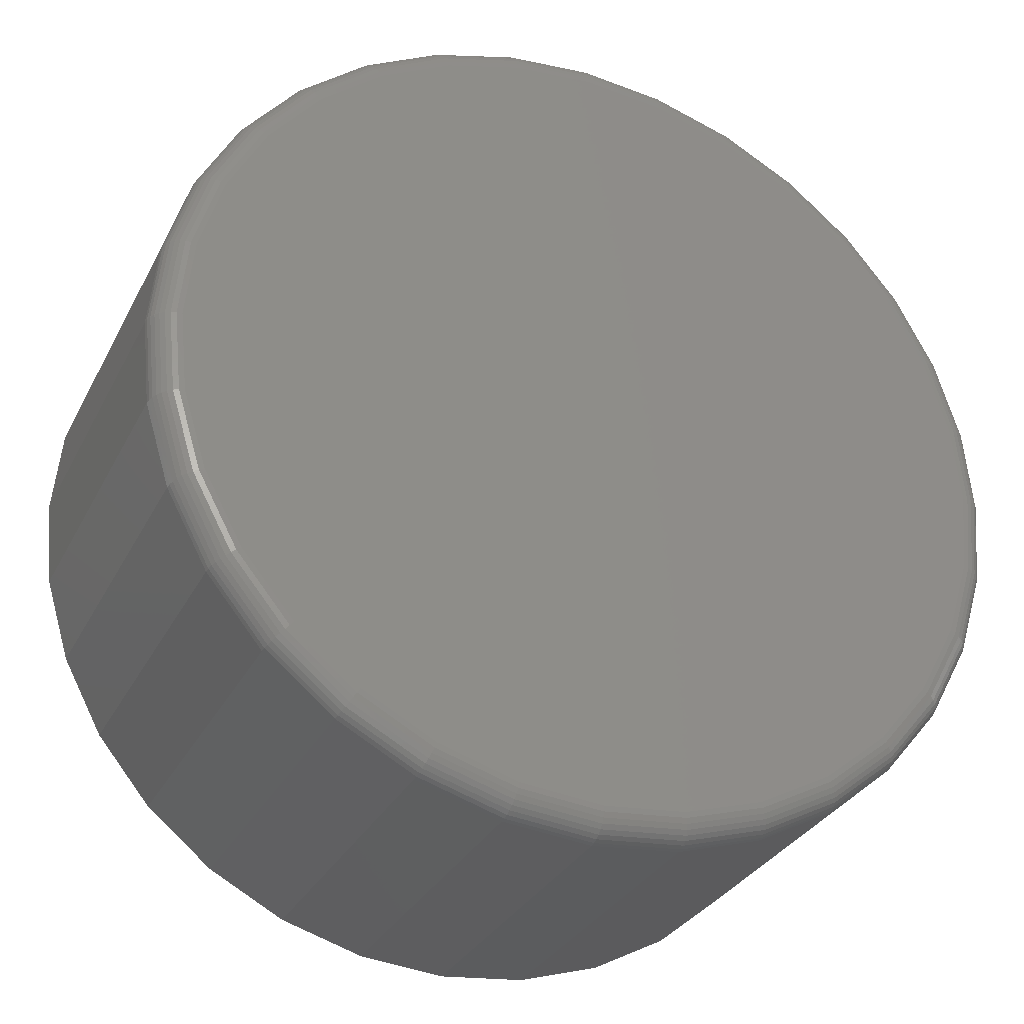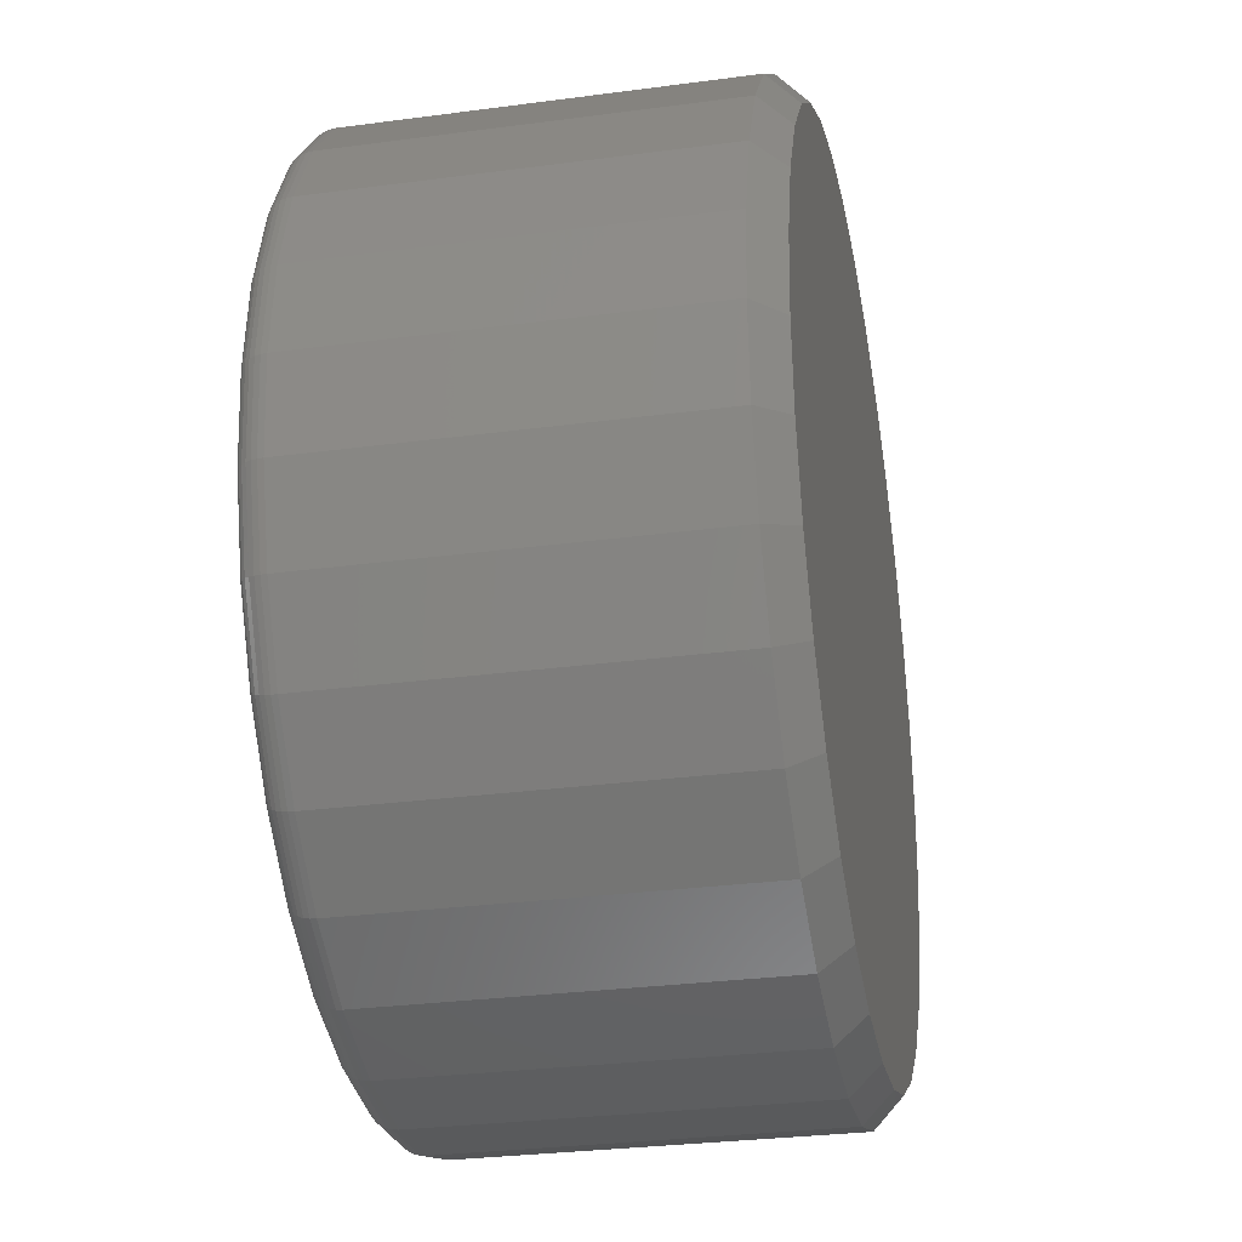
<metadata>
{"format":"stl","ext":"stl","renderer":"f3d","projection":"perspective","resolution":1024,"background":"white","views":[{"elev":-30.9,"azim":-23.2,"up":"+Y"},{"elev":-29.6,"azim":101.1,"up":"+Y"}]}
</metadata>
<code>
# stl→obj: 352 verts, 700 faces
v 0.6661 -0.001234 0.007812
v 0.6661 -0.001234 0.1094
v 0.6637 -0.02578 0.007812
v 0.6637 -0.02578 0.1094
v 0.6565 -0.04938 0.007812
v 0.6565 -0.04938 0.1094
v 0.6449 -0.07114 0.007812
v 0.6449 -0.07114 0.1094
v 0.6293 -0.0902 0.007812
v 0.6293 -0.0902 0.1094
v 0.6102 -0.1059 0.007812
v 0.6102 -0.1059 0.1094
v 0.5884 -0.1175 0.007812
v 0.5884 -0.1175 0.1094
v 0.5648 -0.1246 0.007812
v 0.5648 -0.1246 0.1094
v 0.5403 -0.1271 0.007812
v 0.5403 -0.1271 0.1094
v 0.5157 -0.1246 0.007812
v 0.5157 -0.1246 0.1094
v 0.4921 -0.1175 0.007812
v 0.4921 -0.1175 0.1094
v 0.4704 -0.1059 0.007812
v 0.4704 -0.1059 0.1094
v 0.4513 -0.0902 0.007812
v 0.4513 -0.0902 0.1094
v 0.4357 -0.07114 0.007812
v 0.4357 -0.07114 0.1094
v 0.4241 -0.04938 0.007812
v 0.4241 -0.04938 0.1094
v 0.4169 -0.02578 0.007812
v 0.4169 -0.02578 0.1094
v 0.4145 -0.001234 0.007812
v 0.4145 -0.001234 0.1094
v 0.4169 0.02331 0.007812
v 0.4169 0.02331 0.1094
v 0.4241 0.04692 0.007812
v 0.4241 0.04692 0.1094
v 0.4357 0.06867 0.007812
v 0.4357 0.06867 0.1094
v 0.4513 0.08774 0.007812
v 0.4513 0.08774 0.1094
v 0.4704 0.1034 0.007812
v 0.4704 0.1034 0.1094
v 0.4921 0.115 0.007812
v 0.4921 0.115 0.1094
v 0.5157 0.1222 0.007812
v 0.5157 0.1222 0.1094
v 0.5403 0.1246 0.007812
v 0.5403 0.1246 0.1094
v 0.5648 0.1222 0.007812
v 0.5648 0.1222 0.1094
v 0.5884 0.115 0.007812
v 0.5884 0.115 0.1094
v 0.6102 0.1034 0.007812
v 0.6102 0.1034 0.1094
v 0.6293 0.08774 0.007812
v 0.6293 0.08774 0.1094
v 0.6449 0.06867 0.007812
v 0.6449 0.06867 0.1094
v 0.6565 0.04692 0.007812
v 0.6565 0.04692 0.1094
v 0.6637 0.02331 0.007812
v 0.6637 0.02331 0.1094
v 0.5403 0.1168 0
v 0.5633 0.1145 0
v 0.5173 0.1145 0
v 0.4951 0.1078 0
v 0.5855 0.1078 0
v 0.4747 0.09689 0
v 0.6059 0.09689 0
v 0.5855 -0.1103 0
v 0.4951 -0.1103 0
v 0.6059 -0.09936 0
v 0.5173 -0.117 0
v 0.5633 -0.117 0
v 0.5403 -0.1192 0
v 0.4747 -0.09936 0
v 0.4569 -0.08468 0
v 0.6237 -0.08468 0
v 0.4422 -0.0668 0
v 0.6384 -0.0668 0
v 0.4313 -0.04639 0
v 0.6493 -0.04639 0
v 0.4246 -0.02426 0
v 0.656 -0.02426 0
v 0.4223 -0.001234 0
v 0.6583 -0.001234 0
v 0.4246 0.02179 0
v 0.656 0.02179 0
v 0.4313 0.04393 0
v 0.6493 0.04393 0
v 0.4422 0.06433 0
v 0.6384 0.06433 0
v 0.4569 0.08221 0
v 0.6237 0.08221 0
v 0.5173 0.1145 0.1172
v 0.5633 0.1145 0.1172
v 0.5403 0.1168 0.1172
v 0.4951 0.1078 0.1172
v 0.5855 0.1078 0.1172
v 0.4747 0.09689 0.1172
v 0.6059 0.09689 0.1172
v 0.6059 -0.09936 0.1172
v 0.4951 -0.1103 0.1172
v 0.5855 -0.1103 0.1172
v 0.5173 -0.117 0.1172
v 0.5633 -0.117 0.1172
v 0.5403 -0.1192 0.1172
v 0.6237 0.08221 0.1172
v 0.4569 0.08221 0.1172
v 0.6384 0.06433 0.1172
v 0.4422 0.06433 0.1172
v 0.6493 0.04393 0.1172
v 0.4313 0.04393 0.1172
v 0.656 0.02179 0.1172
v 0.4246 0.02179 0.1172
v 0.6583 -0.001234 0.1172
v 0.4223 -0.001234 0.1172
v 0.656 -0.02426 0.1172
v 0.4246 -0.02426 0.1172
v 0.6493 -0.04639 0.1172
v 0.4313 -0.04639 0.1172
v 0.6384 -0.0668 0.1172
v 0.4422 -0.0668 0.1172
v 0.6237 -0.08468 0.1172
v 0.4569 -0.08468 0.1172
v 0.4747 -0.09936 0.1172
v 0.6598 -0.001234 0.117
v 0.6575 -0.02455 0.117
v 0.6613 -0.001234 0.1166
v 0.659 -0.02484 0.1166
v 0.6626 -0.001234 0.1159
v 0.6603 -0.0251 0.1159
v 0.6638 -0.001234 0.1149
v 0.6615 -0.02533 0.1149
v 0.6648 -0.001234 0.1137
v 0.6624 -0.02552 0.1137
v 0.6655 -0.001234 0.1124
v 0.6631 -0.02566 0.1124
v 0.666 -0.001234 0.1109
v 0.6636 -0.02575 0.1109
v 0.4231 -0.02455 0.117
v 0.4208 -0.001234 0.117
v 0.4216 -0.02484 0.1166
v 0.4193 -0.001234 0.1166
v 0.4203 -0.0251 0.1159
v 0.4179 -0.001234 0.1159
v 0.4191 -0.02533 0.1149
v 0.4168 -0.001234 0.1149
v 0.4182 -0.02552 0.1137
v 0.4158 -0.001234 0.1137
v 0.4175 -0.02566 0.1124
v 0.4151 -0.001234 0.1124
v 0.417 -0.02575 0.1109
v 0.4146 -0.001234 0.1109
v 0.4299 -0.04698 0.117
v 0.4285 -0.04754 0.1166
v 0.4273 -0.04805 0.1159
v 0.4262 -0.04851 0.1149
v 0.4253 -0.04888 0.1137
v 0.4246 -0.04916 0.1124
v 0.4242 -0.04933 0.1109
v 0.4409 -0.06764 0.117
v 0.4397 -0.06846 0.1166
v 0.4386 -0.06921 0.1159
v 0.4376 -0.06987 0.1149
v 0.4368 -0.07041 0.1137
v 0.4362 -0.07081 0.1124
v 0.4358 -0.07105 0.1109
v 0.4558 -0.08576 0.117
v 0.4547 -0.08679 0.1166
v 0.4538 -0.08775 0.1159
v 0.4529 -0.08859 0.1149
v 0.4523 -0.08927 0.1137
v 0.4517 -0.08978 0.1124
v 0.4514 -0.0901 0.1109
v 0.4739 -0.1006 0.117
v 0.4731 -0.1018 0.1166
v 0.4723 -0.103 0.1159
v 0.4717 -0.1039 0.1149
v 0.4711 -0.1048 0.1137
v 0.4707 -0.1054 0.1124
v 0.4705 -0.1057 0.1109
v 0.4946 -0.1117 0.117
v 0.494 -0.113 0.1166
v 0.4935 -0.1143 0.1159
v 0.493 -0.1154 0.1149
v 0.4926 -0.1163 0.1137
v 0.4924 -0.1169 0.1124
v 0.4922 -0.1173 0.1109
v 0.517 -0.1185 0.117
v 0.5167 -0.1199 0.1166
v 0.5164 -0.1212 0.1159
v 0.5162 -0.1224 0.1149
v 0.516 -0.1233 0.1137
v 0.5159 -0.1241 0.1124
v 0.5158 -0.1245 0.1109
v 0.5403 -0.1208 0.117
v 0.5403 -0.1222 0.1166
v 0.5403 -0.1236 0.1159
v 0.5403 -0.1248 0.1149
v 0.5403 -0.1257 0.1137
v 0.5403 -0.1265 0.1124
v 0.5403 -0.1269 0.1109
v 0.5636 -0.1185 0.117
v 0.5639 -0.1199 0.1166
v 0.5642 -0.1212 0.1159
v 0.5644 -0.1224 0.1149
v 0.5646 -0.1233 0.1137
v 0.5647 -0.1241 0.1124
v 0.5648 -0.1245 0.1109
v 0.586 -0.1117 0.117
v 0.5866 -0.113 0.1166
v 0.5871 -0.1143 0.1159
v 0.5876 -0.1154 0.1149
v 0.5879 -0.1163 0.1137
v 0.5882 -0.1169 0.1124
v 0.5884 -0.1173 0.1109
v 0.6067 -0.1006 0.117
v 0.6075 -0.1018 0.1166
v 0.6083 -0.103 0.1159
v 0.6089 -0.1039 0.1149
v 0.6095 -0.1048 0.1137
v 0.6099 -0.1054 0.1124
v 0.6101 -0.1057 0.1109
v 0.6248 -0.08576 0.117
v 0.6259 -0.08679 0.1166
v 0.6268 -0.08775 0.1159
v 0.6276 -0.08859 0.1149
v 0.6283 -0.08927 0.1137
v 0.6288 -0.08978 0.1124
v 0.6292 -0.0901 0.1109
v 0.6397 -0.06764 0.117
v 0.6409 -0.06846 0.1166
v 0.642 -0.06921 0.1159
v 0.643 -0.06987 0.1149
v 0.6438 -0.07041 0.1137
v 0.6444 -0.07081 0.1124
v 0.6448 -0.07105 0.1109
v 0.6507 -0.04698 0.117
v 0.6521 -0.04754 0.1166
v 0.6533 -0.04805 0.1159
v 0.6544 -0.04851 0.1149
v 0.6553 -0.04888 0.1137
v 0.656 -0.04916 0.1124
v 0.6564 -0.04933 0.1109
v 0.4231 0.02209 0.117
v 0.4216 0.02237 0.1166
v 0.4203 0.02264 0.1159
v 0.4191 0.02287 0.1149
v 0.4182 0.02306 0.1137
v 0.4175 0.0232 0.1124
v 0.417 0.02328 0.1109
v 0.6575 0.02209 0.117
v 0.659 0.02237 0.1166
v 0.6603 0.02264 0.1159
v 0.6615 0.02287 0.1149
v 0.6624 0.02306 0.1137
v 0.6631 0.0232 0.1124
v 0.6636 0.02328 0.1109
v 0.6507 0.04451 0.117
v 0.6521 0.04507 0.1166
v 0.6533 0.04559 0.1159
v 0.6544 0.04604 0.1149
v 0.6553 0.04641 0.1137
v 0.656 0.04669 0.1124
v 0.6564 0.04686 0.1109
v 0.6397 0.06518 0.117
v 0.6409 0.06599 0.1166
v 0.642 0.06674 0.1159
v 0.643 0.0674 0.1149
v 0.6438 0.06794 0.1137
v 0.6444 0.06834 0.1124
v 0.6448 0.06859 0.1109
v 0.6248 0.08329 0.117
v 0.6259 0.08433 0.1166
v 0.6268 0.08528 0.1159
v 0.6276 0.08612 0.1149
v 0.6283 0.08681 0.1137
v 0.6288 0.08732 0.1124
v 0.6292 0.08763 0.1109
v 0.6067 0.09816 0.117
v 0.6075 0.09937 0.1166
v 0.6083 0.1005 0.1159
v 0.6089 0.1015 0.1149
v 0.6095 0.1023 0.1137
v 0.6099 0.1029 0.1124
v 0.6101 0.1033 0.1109
v 0.586 0.1092 0.117
v 0.5866 0.1106 0.1166
v 0.5871 0.1118 0.1159
v 0.5876 0.1129 0.1149
v 0.5879 0.1138 0.1137
v 0.5882 0.1145 0.1124
v 0.5884 0.1149 0.1109
v 0.5636 0.116 0.117
v 0.5639 0.1174 0.1166
v 0.5642 0.1188 0.1159
v 0.5644 0.1199 0.1149
v 0.5646 0.1209 0.1137
v 0.5647 0.1216 0.1124
v 0.5648 0.122 0.1109
v 0.5403 0.1183 0.117
v 0.5403 0.1198 0.1166
v 0.5403 0.1211 0.1159
v 0.5403 0.1223 0.1149
v 0.5403 0.1233 0.1137
v 0.5403 0.124 0.1124
v 0.5403 0.1244 0.1109
v 0.517 0.116 0.117
v 0.5167 0.1174 0.1166
v 0.5164 0.1188 0.1159
v 0.5162 0.1199 0.1149
v 0.516 0.1209 0.1137
v 0.5159 0.1216 0.1124
v 0.5158 0.122 0.1109
v 0.4946 0.1092 0.117
v 0.494 0.1106 0.1166
v 0.4935 0.1118 0.1159
v 0.493 0.1129 0.1149
v 0.4926 0.1138 0.1137
v 0.4924 0.1145 0.1124
v 0.4922 0.1149 0.1109
v 0.4739 0.09816 0.117
v 0.4731 0.09937 0.1166
v 0.4723 0.1005 0.1159
v 0.4717 0.1015 0.1149
v 0.4711 0.1023 0.1137
v 0.4707 0.1029 0.1124
v 0.4705 0.1033 0.1109
v 0.4558 0.08329 0.117
v 0.4547 0.08433 0.1166
v 0.4538 0.08528 0.1159
v 0.4529 0.08612 0.1149
v 0.4523 0.08681 0.1137
v 0.4517 0.08732 0.1124
v 0.4514 0.08763 0.1109
v 0.4409 0.06518 0.117
v 0.4397 0.06599 0.1166
v 0.4386 0.06674 0.1159
v 0.4376 0.0674 0.1149
v 0.4368 0.06794 0.1137
v 0.4362 0.06834 0.1124
v 0.4358 0.06859 0.1109
v 0.4299 0.04451 0.117
v 0.4285 0.04507 0.1166
v 0.4273 0.04559 0.1159
v 0.4262 0.04604 0.1149
v 0.4253 0.04641 0.1137
v 0.4246 0.04669 0.1124
v 0.4242 0.04686 0.1109
f 1 2 3
f 3 2 4
f 3 4 5
f 5 4 6
f 5 6 7
f 7 6 8
f 7 8 9
f 9 8 10
f 9 10 11
f 11 10 12
f 11 12 13
f 13 12 14
f 13 14 15
f 15 14 16
f 15 16 17
f 17 16 18
f 17 18 19
f 19 18 20
f 19 20 21
f 21 20 22
f 21 22 23
f 23 22 24
f 23 24 25
f 25 24 26
f 25 26 27
f 27 26 28
f 27 28 29
f 29 28 30
f 29 30 31
f 31 30 32
f 31 32 33
f 33 32 34
f 33 34 35
f 35 34 36
f 35 36 37
f 37 36 38
f 37 38 39
f 39 38 40
f 39 40 41
f 41 40 42
f 41 42 43
f 43 42 44
f 43 44 45
f 45 44 46
f 45 46 47
f 47 46 48
f 47 48 49
f 49 48 50
f 49 50 51
f 51 50 52
f 51 52 53
f 53 52 54
f 53 54 55
f 55 54 56
f 55 56 57
f 57 56 58
f 57 58 59
f 59 58 60
f 59 60 61
f 61 60 62
f 61 62 63
f 63 62 64
f 63 64 1
f 1 64 2
f 65 66 67
f 68 67 66
f 69 68 66
f 70 68 69
f 71 70 69
f 72 73 74
f 75 73 72
f 76 75 72
f 77 75 76
f 73 78 74
f 74 78 79
f 74 79 80
f 80 79 81
f 80 81 82
f 82 81 83
f 82 83 84
f 84 83 85
f 84 85 86
f 86 85 87
f 86 87 88
f 88 87 89
f 88 89 90
f 90 89 91
f 90 91 92
f 92 91 93
f 92 93 94
f 94 93 95
f 94 95 96
f 96 95 70
f 96 70 71
f 87 31 33
f 87 85 31
f 1 86 88
f 1 3 86
f 83 29 31
f 83 31 85
f 81 25 27
f 27 29 81
f 81 29 83
f 73 21 23
f 73 23 78
f 23 79 78
f 75 17 19
f 19 21 75
f 75 21 73
f 72 13 15
f 72 15 76
f 15 77 76
f 74 9 11
f 11 13 74
f 74 13 72
f 84 5 7
f 84 7 82
f 7 80 82
f 3 5 86
f 86 5 84
f 25 81 79
f 79 23 25
f 17 75 77
f 77 15 17
f 9 74 80
f 80 7 9
f 88 63 1
f 88 90 63
f 33 89 87
f 33 35 89
f 92 61 63
f 92 63 90
f 94 57 59
f 59 61 94
f 94 61 92
f 69 53 55
f 69 55 71
f 55 96 71
f 66 49 51
f 51 53 66
f 66 53 69
f 68 45 47
f 68 47 67
f 47 65 67
f 70 41 43
f 43 45 70
f 70 45 68
f 91 37 39
f 91 39 93
f 39 95 93
f 35 37 89
f 89 37 91
f 57 94 96
f 96 55 57
f 49 66 65
f 65 47 49
f 41 70 95
f 95 39 41
f 97 98 99
f 98 97 100
f 98 100 101
f 101 100 102
f 101 102 103
f 104 105 106
f 106 105 107
f 106 107 108
f 108 107 109
f 103 102 110
f 110 102 111
f 110 111 112
f 112 111 113
f 112 113 114
f 114 113 115
f 114 115 116
f 116 115 117
f 116 117 118
f 118 117 119
f 118 119 120
f 120 119 121
f 120 121 122
f 122 121 123
f 122 123 124
f 124 123 125
f 124 125 126
f 126 125 127
f 126 127 104
f 104 127 128
f 104 128 105
f 118 120 129
f 129 120 130
f 129 130 131
f 131 130 132
f 131 132 133
f 133 132 134
f 133 134 135
f 135 134 136
f 135 136 137
f 137 136 138
f 137 138 139
f 139 138 140
f 139 140 141
f 141 140 142
f 141 142 2
f 2 142 4
f 121 119 143
f 143 119 144
f 143 144 145
f 145 144 146
f 145 146 147
f 147 146 148
f 147 148 149
f 149 148 150
f 149 150 151
f 151 150 152
f 151 152 153
f 153 152 154
f 153 154 155
f 155 154 156
f 155 156 32
f 32 156 34
f 123 121 157
f 157 121 143
f 157 143 158
f 158 143 145
f 158 145 159
f 159 145 147
f 159 147 160
f 160 147 149
f 160 149 161
f 161 149 151
f 161 151 162
f 162 151 153
f 162 153 163
f 163 153 155
f 163 155 30
f 30 155 32
f 125 123 164
f 164 123 157
f 164 157 165
f 165 157 158
f 165 158 166
f 166 158 159
f 166 159 167
f 167 159 160
f 167 160 168
f 168 160 161
f 168 161 169
f 169 161 162
f 169 162 170
f 170 162 163
f 170 163 28
f 28 163 30
f 127 125 171
f 171 125 164
f 171 164 172
f 172 164 165
f 172 165 173
f 173 165 166
f 173 166 174
f 174 166 167
f 174 167 175
f 175 167 168
f 175 168 176
f 176 168 169
f 176 169 177
f 177 169 170
f 177 170 26
f 26 170 28
f 128 127 178
f 178 127 171
f 178 171 179
f 179 171 172
f 179 172 180
f 180 172 173
f 180 173 181
f 181 173 174
f 181 174 182
f 182 174 175
f 182 175 183
f 183 175 176
f 183 176 184
f 184 176 177
f 184 177 24
f 24 177 26
f 105 128 185
f 185 128 178
f 185 178 186
f 186 178 179
f 186 179 187
f 187 179 180
f 187 180 188
f 188 180 181
f 188 181 189
f 189 181 182
f 189 182 190
f 190 182 183
f 190 183 191
f 191 183 184
f 191 184 22
f 22 184 24
f 107 105 192
f 192 105 185
f 192 185 193
f 193 185 186
f 193 186 194
f 194 186 187
f 194 187 195
f 195 187 188
f 195 188 196
f 196 188 189
f 196 189 197
f 197 189 190
f 197 190 198
f 198 190 191
f 198 191 20
f 20 191 22
f 109 107 199
f 199 107 192
f 199 192 200
f 200 192 193
f 200 193 201
f 201 193 194
f 201 194 202
f 202 194 195
f 202 195 203
f 203 195 196
f 203 196 204
f 204 196 197
f 204 197 205
f 205 197 198
f 205 198 18
f 18 198 20
f 108 109 206
f 206 109 199
f 206 199 207
f 207 199 200
f 207 200 208
f 208 200 201
f 208 201 209
f 209 201 202
f 209 202 210
f 210 202 203
f 210 203 211
f 211 203 204
f 211 204 212
f 212 204 205
f 212 205 16
f 16 205 18
f 106 108 213
f 213 108 206
f 213 206 214
f 214 206 207
f 214 207 215
f 215 207 208
f 215 208 216
f 216 208 209
f 216 209 217
f 217 209 210
f 217 210 218
f 218 210 211
f 218 211 219
f 219 211 212
f 219 212 14
f 14 212 16
f 104 106 220
f 220 106 213
f 220 213 221
f 221 213 214
f 221 214 222
f 222 214 215
f 222 215 223
f 223 215 216
f 223 216 224
f 224 216 217
f 224 217 225
f 225 217 218
f 225 218 226
f 226 218 219
f 226 219 12
f 12 219 14
f 126 104 227
f 227 104 220
f 227 220 228
f 228 220 221
f 228 221 229
f 229 221 222
f 229 222 230
f 230 222 223
f 230 223 231
f 231 223 224
f 231 224 232
f 232 224 225
f 232 225 233
f 233 225 226
f 233 226 10
f 10 226 12
f 124 126 234
f 234 126 227
f 234 227 235
f 235 227 228
f 235 228 236
f 236 228 229
f 236 229 237
f 237 229 230
f 237 230 238
f 238 230 231
f 238 231 239
f 239 231 232
f 239 232 240
f 240 232 233
f 240 233 8
f 8 233 10
f 122 124 241
f 241 124 234
f 241 234 242
f 242 234 235
f 242 235 243
f 243 235 236
f 243 236 244
f 244 236 237
f 244 237 245
f 245 237 238
f 245 238 246
f 246 238 239
f 246 239 247
f 247 239 240
f 247 240 6
f 6 240 8
f 120 122 130
f 130 122 241
f 130 241 132
f 132 241 242
f 132 242 134
f 134 242 243
f 134 243 136
f 136 243 244
f 136 244 138
f 138 244 245
f 138 245 140
f 140 245 246
f 140 246 142
f 142 246 247
f 142 247 4
f 4 247 6
f 119 117 144
f 144 117 248
f 144 248 146
f 146 248 249
f 146 249 148
f 148 249 250
f 148 250 150
f 150 250 251
f 150 251 152
f 152 251 252
f 152 252 154
f 154 252 253
f 154 253 156
f 156 253 254
f 156 254 34
f 34 254 36
f 116 118 255
f 255 118 129
f 255 129 256
f 256 129 131
f 256 131 257
f 257 131 133
f 257 133 258
f 258 133 135
f 258 135 259
f 259 135 137
f 259 137 260
f 260 137 139
f 260 139 261
f 261 139 141
f 261 141 64
f 64 141 2
f 114 116 262
f 262 116 255
f 262 255 263
f 263 255 256
f 263 256 264
f 264 256 257
f 264 257 265
f 265 257 258
f 265 258 266
f 266 258 259
f 266 259 267
f 267 259 260
f 267 260 268
f 268 260 261
f 268 261 62
f 62 261 64
f 112 114 269
f 269 114 262
f 269 262 270
f 270 262 263
f 270 263 271
f 271 263 264
f 271 264 272
f 272 264 265
f 272 265 273
f 273 265 266
f 273 266 274
f 274 266 267
f 274 267 275
f 275 267 268
f 275 268 60
f 60 268 62
f 110 112 276
f 276 112 269
f 276 269 277
f 277 269 270
f 277 270 278
f 278 270 271
f 278 271 279
f 279 271 272
f 279 272 280
f 280 272 273
f 280 273 281
f 281 273 274
f 281 274 282
f 282 274 275
f 282 275 58
f 58 275 60
f 103 110 283
f 283 110 276
f 283 276 284
f 284 276 277
f 284 277 285
f 285 277 278
f 285 278 286
f 286 278 279
f 286 279 287
f 287 279 280
f 287 280 288
f 288 280 281
f 288 281 289
f 289 281 282
f 289 282 56
f 56 282 58
f 101 103 290
f 290 103 283
f 290 283 291
f 291 283 284
f 291 284 292
f 292 284 285
f 292 285 293
f 293 285 286
f 293 286 294
f 294 286 287
f 294 287 295
f 295 287 288
f 295 288 296
f 296 288 289
f 296 289 54
f 54 289 56
f 98 101 297
f 297 101 290
f 297 290 298
f 298 290 291
f 298 291 299
f 299 291 292
f 299 292 300
f 300 292 293
f 300 293 301
f 301 293 294
f 301 294 302
f 302 294 295
f 302 295 303
f 303 295 296
f 303 296 52
f 52 296 54
f 99 98 304
f 304 98 297
f 304 297 305
f 305 297 298
f 305 298 306
f 306 298 299
f 306 299 307
f 307 299 300
f 307 300 308
f 308 300 301
f 308 301 309
f 309 301 302
f 309 302 310
f 310 302 303
f 310 303 50
f 50 303 52
f 97 99 311
f 311 99 304
f 311 304 312
f 312 304 305
f 312 305 313
f 313 305 306
f 313 306 314
f 314 306 307
f 314 307 315
f 315 307 308
f 315 308 316
f 316 308 309
f 316 309 317
f 317 309 310
f 317 310 48
f 48 310 50
f 100 97 318
f 318 97 311
f 318 311 319
f 319 311 312
f 319 312 320
f 320 312 313
f 320 313 321
f 321 313 314
f 321 314 322
f 322 314 315
f 322 315 323
f 323 315 316
f 323 316 324
f 324 316 317
f 324 317 46
f 46 317 48
f 102 100 325
f 325 100 318
f 325 318 326
f 326 318 319
f 326 319 327
f 327 319 320
f 327 320 328
f 328 320 321
f 328 321 329
f 329 321 322
f 329 322 330
f 330 322 323
f 330 323 331
f 331 323 324
f 331 324 44
f 44 324 46
f 111 102 332
f 332 102 325
f 332 325 333
f 333 325 326
f 333 326 334
f 334 326 327
f 334 327 335
f 335 327 328
f 335 328 336
f 336 328 329
f 336 329 337
f 337 329 330
f 337 330 338
f 338 330 331
f 338 331 42
f 42 331 44
f 113 111 339
f 339 111 332
f 339 332 340
f 340 332 333
f 340 333 341
f 341 333 334
f 341 334 342
f 342 334 335
f 342 335 343
f 343 335 336
f 343 336 344
f 344 336 337
f 344 337 345
f 345 337 338
f 345 338 40
f 40 338 42
f 115 113 346
f 346 113 339
f 346 339 347
f 347 339 340
f 347 340 348
f 348 340 341
f 348 341 349
f 349 341 342
f 349 342 350
f 350 342 343
f 350 343 351
f 351 343 344
f 351 344 352
f 352 344 345
f 352 345 38
f 38 345 40
f 117 115 248
f 248 115 346
f 248 346 249
f 249 346 347
f 249 347 250
f 250 347 348
f 250 348 251
f 251 348 349
f 251 349 252
f 252 349 350
f 252 350 253
f 253 350 351
f 253 351 254
f 254 351 352
f 254 352 36
f 36 352 38

</code>
